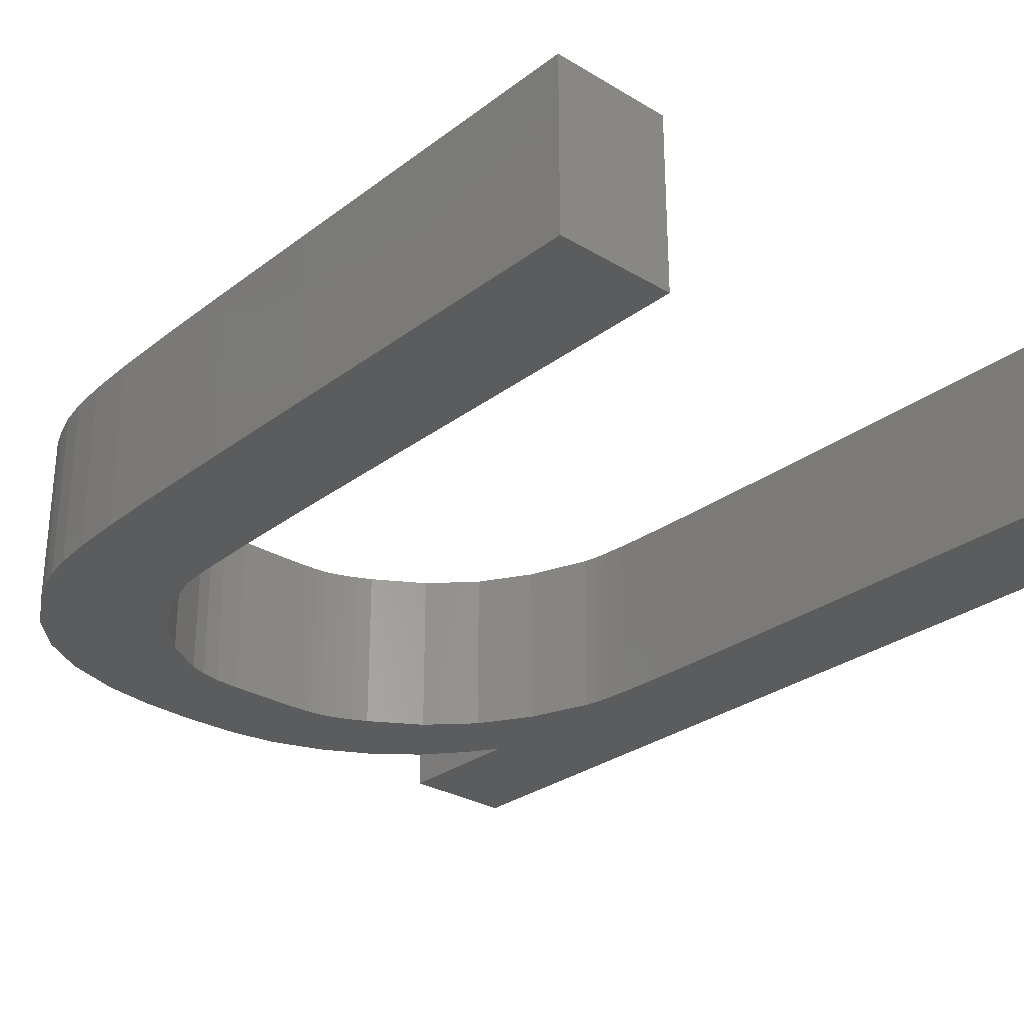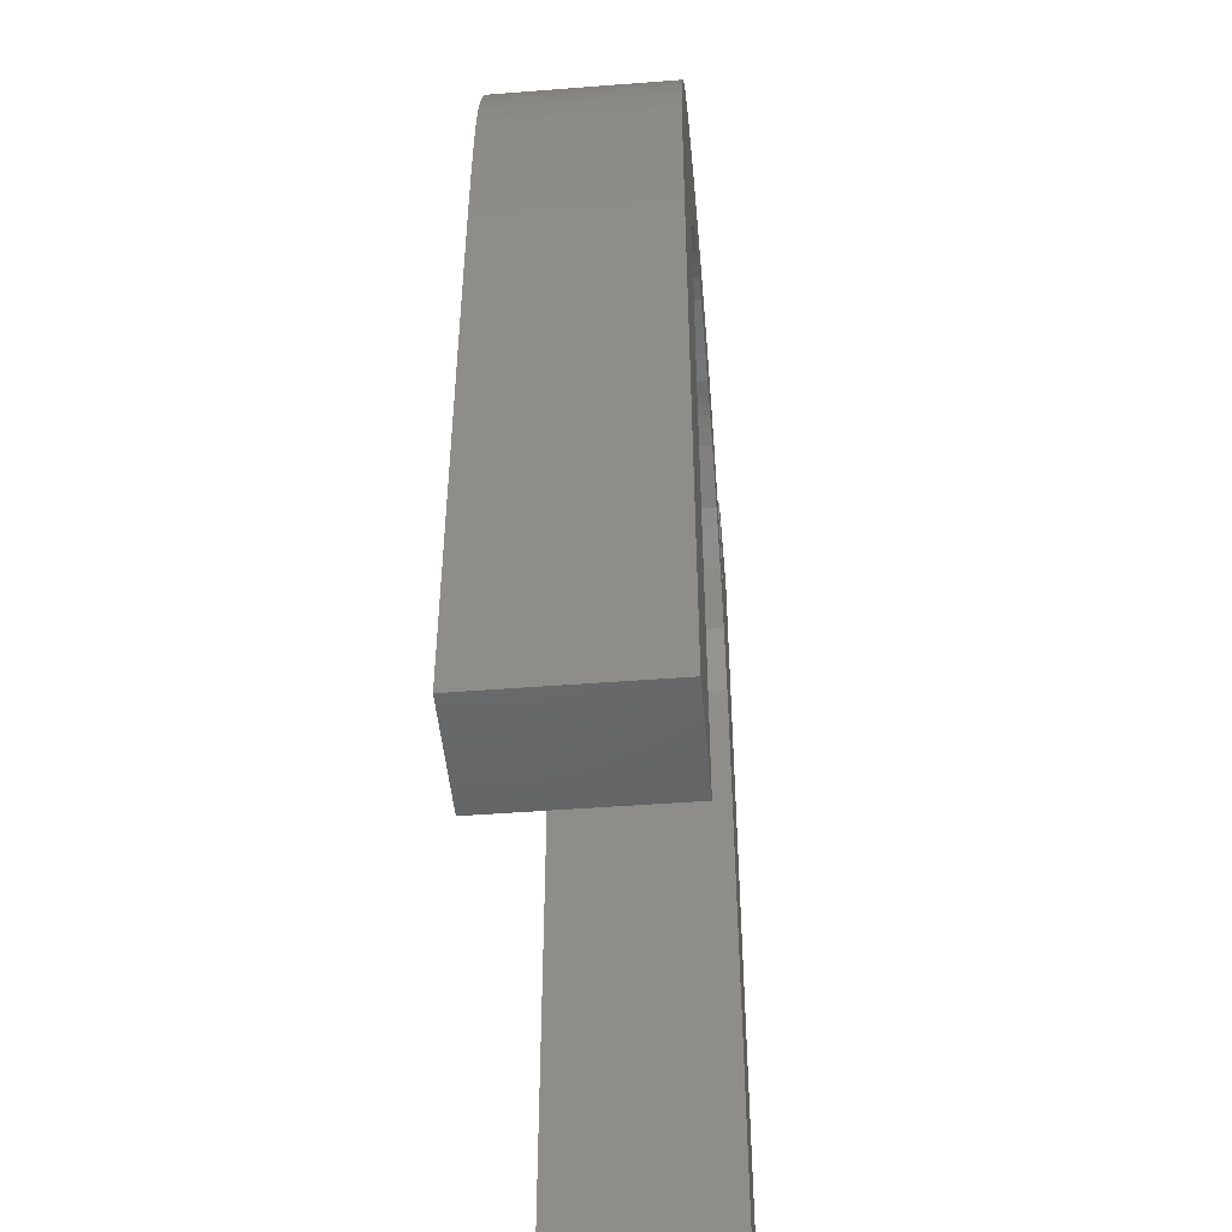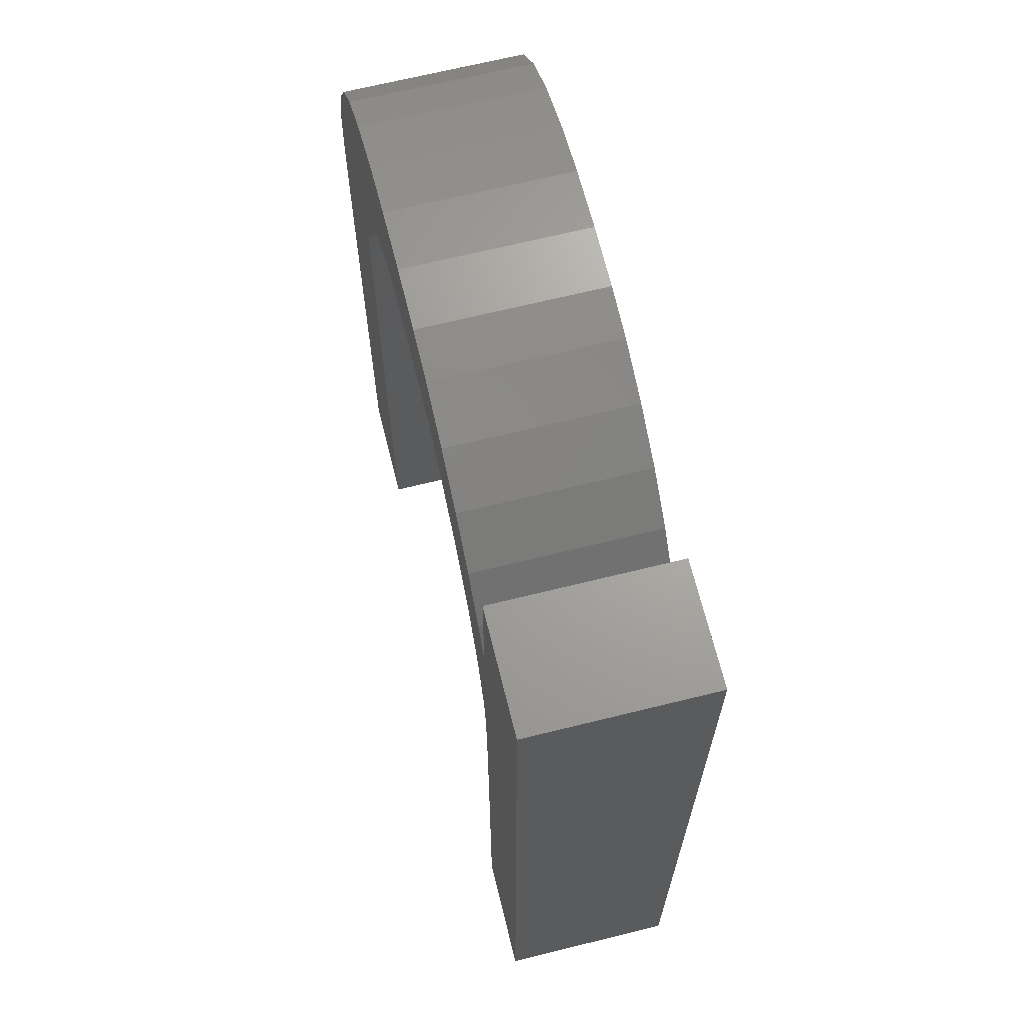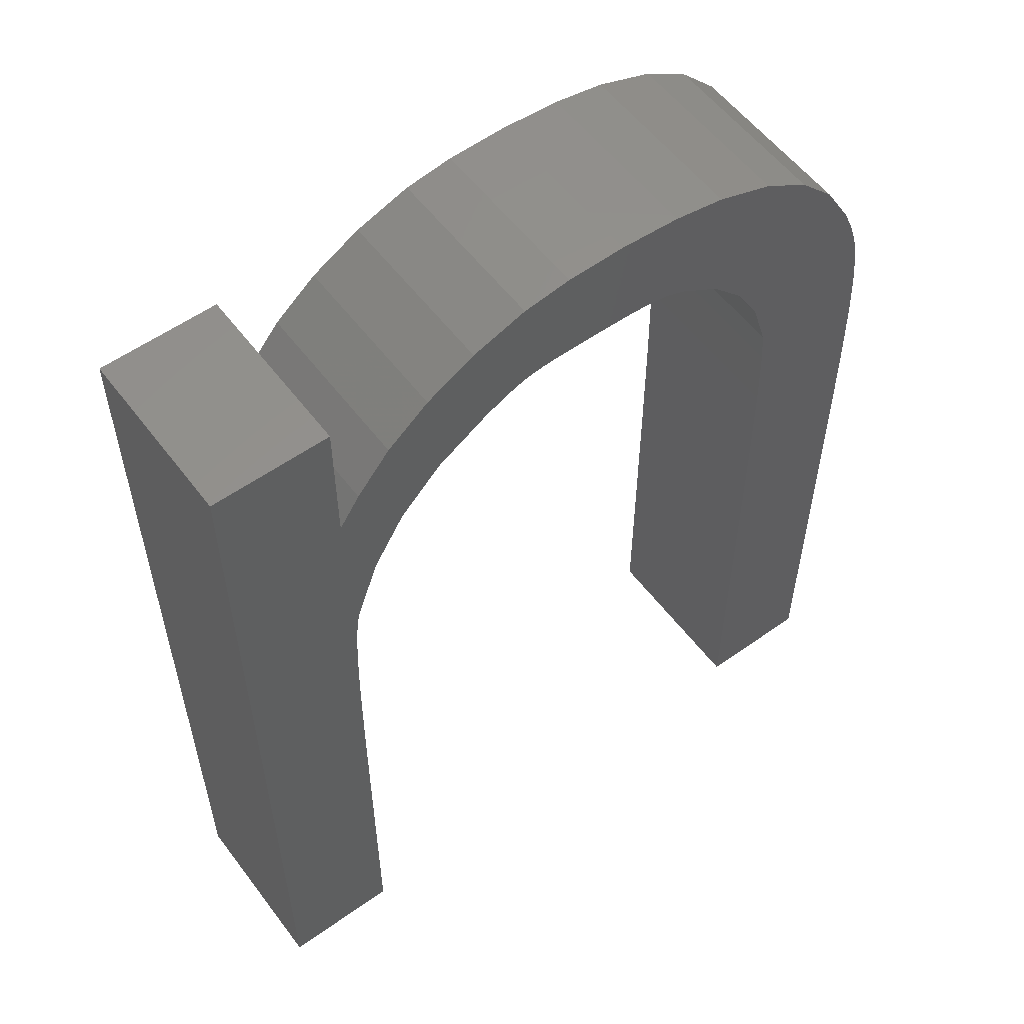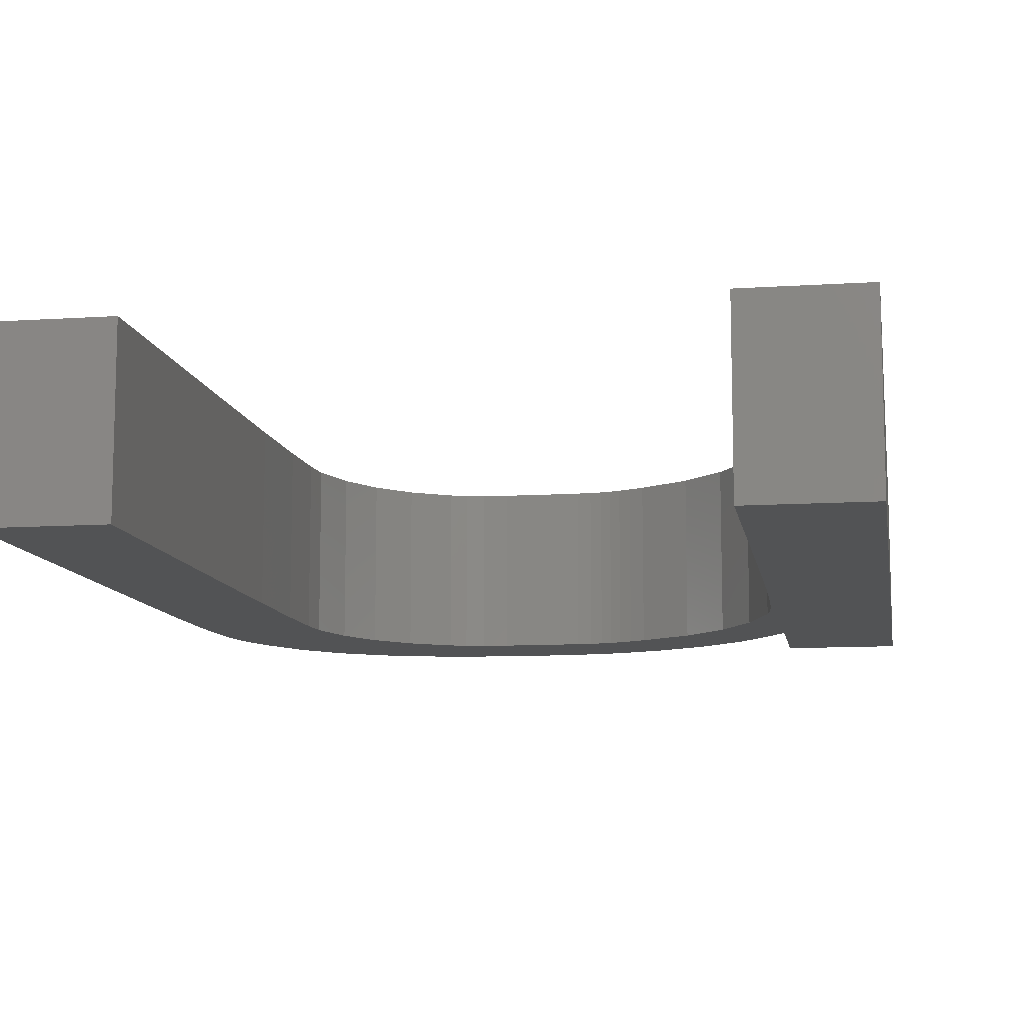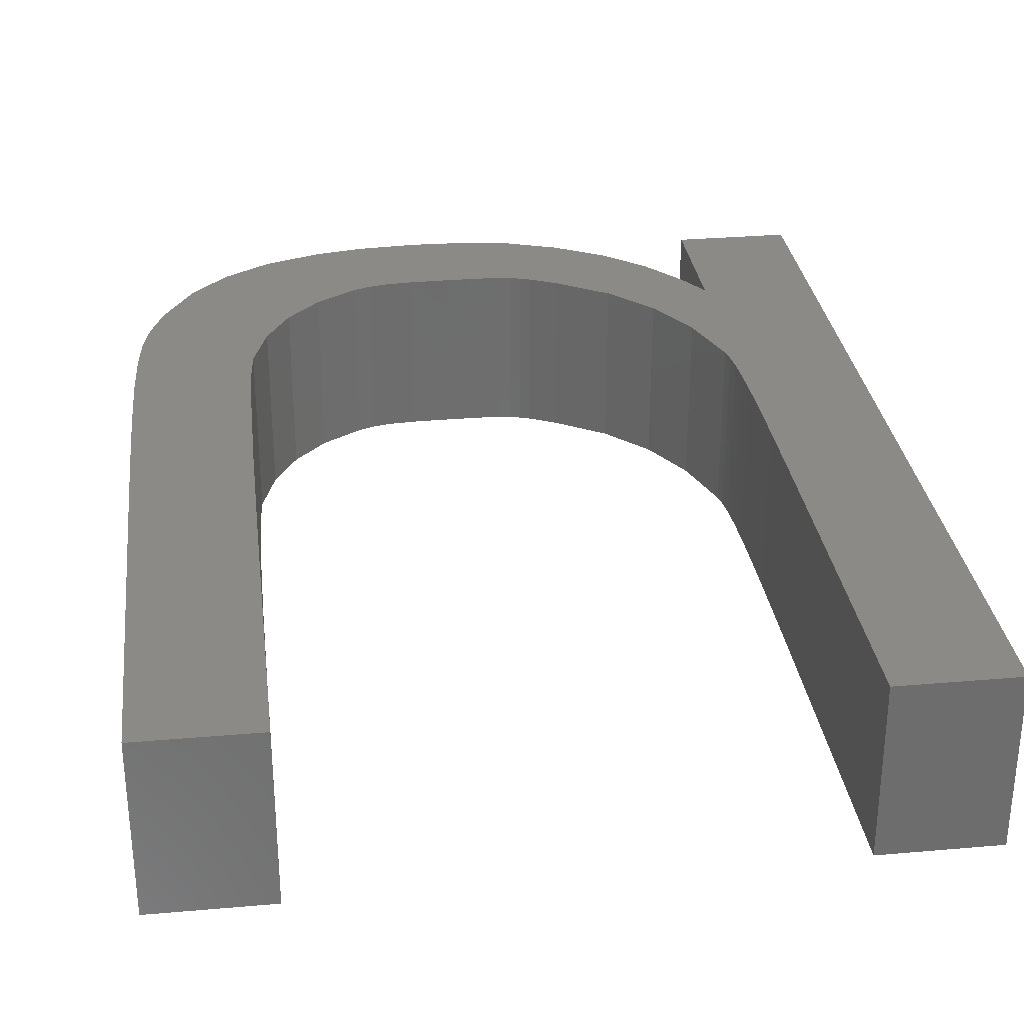
<metadata>
{"format":"stl","ext":"stl","renderer":"f3d","projection":"perspective","resolution":1024,"background":"white","views":[{"elev":-28.7,"azim":-41.8,"up":"+Z"},{"elev":-47.5,"azim":-85.0,"up":"+Y"},{"elev":67.6,"azim":76.1,"up":"+Y"},{"elev":56.3,"azim":143.4,"up":"+Y"},{"elev":-10.4,"azim":9.4,"up":"+Z"},{"elev":30.3,"azim":-7.2,"up":"+Z"}]}
</metadata>
<code>
# stl→obj: 122 verts, 240 faces
v -14.45 -26.77 0
v -14.45 -8.627 0
v -14.45 -8.627 10
v -14.45 -26.77 10
v -14.42 -0.6387 0
v -14.42 -0.6387 10
v -21.14 -7.641 0
v -21.14 -0.7635 0
v -21.14 -26.77 0
v -21.1 4.554 0
v -21.01 8.571 0
v -20.86 11.55 0
v -20.62 13.74 0
v -20.28 15.42 0
v -19.82 16.84 0
v -19.21 18.26 0
v -17.56 21.04 0
v -15.44 23.24 0
v -12.78 24.89 0
v -11.71 16.77 0
v -9.515 26.05 0
v -9.805 18.76 0
v -6.584 26.56 0
v -5.327 20.84 0
v -3.151 26.77 0
v -3.794 20.95 0
v 0.2116 26.68 0
v -0.1579 20.97 0
v 2.925 26.26 0
v 3.115 20.65 0
v 6.034 25.15 0
v 5.356 19.63 0
v 8.852 23.57 0
v 8.343 17.74 0
v 11.29 21.58 0
v 10.76 15.27 0
v 13.25 19.25 0
v 14.45 17.45 0
v 14.45 25.38 0
v 21.14 25.38 0
v 14.45 -26.77 0
v 21.14 -26.77 0
v 14.45 -10.11 0
v 14.44 -5.436 0
v 14.42 -1.636 0
v 14.39 1.393 0
v 14.34 3.756 0
v 14.27 5.556 0
v 14.18 6.897 0
v 14.06 7.879 0
v 13.92 8.605 0
v 12.62 12.23 0
v 4.472 20.08 0
v 3.75 20.41 0
v 2.483 20.81 0
v 0.9258 20.95 0
v 1.781 20.9 0
v -1.55 20.97 0
v -6.442 20.62 0
v -7.435 20.23 0
v -13.14 14.3 0
v -14.35 5.381 0
v -14.23 9.391 0
v -14.06 11.35 0
v -21.14 -26.77 10
v -14.35 5.381 10
v -14.23 9.391 10
v -14.06 11.35 10
v -12.78 24.89 10
v -13.14 14.3 10
v -9.515 26.05 10
v -11.71 16.77 10
v -6.584 26.56 10
v -9.805 18.76 10
v -3.151 26.77 10
v -7.435 20.23 10
v 0.2116 26.68 10
v -6.442 20.62 10
v 2.925 26.26 10
v 8.852 23.57 10
v 6.034 25.15 10
v -5.327 20.84 10
v 13.92 8.605 10
v 21.14 25.38 10
v 12.62 12.23 10
v 14.06 7.879 10
v 21.14 -26.77 10
v 14.18 6.897 10
v 14.27 5.556 10
v 14.34 3.756 10
v 14.39 1.393 10
v 14.42 -1.636 10
v 14.44 -5.436 10
v 14.45 -10.11 10
v 14.45 -26.77 10
v 14.45 17.45 10
v 10.76 15.27 10
v 13.25 19.25 10
v 8.343 17.74 10
v 11.29 21.58 10
v 5.356 19.63 10
v -15.44 23.24 10
v -17.56 21.04 10
v -19.21 18.26 10
v -19.82 16.84 10
v -20.28 15.42 10
v -20.62 13.74 10
v -20.86 11.55 10
v -21.01 8.571 10
v -21.1 4.554 10
v -21.14 -0.7635 10
v -21.14 -7.641 10
v 4.472 20.08 10
v 3.75 20.41 10
v 3.115 20.65 10
v 2.483 20.81 10
v 1.781 20.9 10
v 0.9258 20.95 10
v -0.1579 20.97 10
v -1.55 20.97 10
v -3.794 20.95 10
v 14.45 25.38 10
f 1 2 3
f 4 1 3
f 2 5 6
f 3 2 6
f 7 8 9
f 9 8 10
f 9 10 11
f 9 11 12
f 9 12 13
f 9 13 14
f 9 14 15
f 9 15 16
f 9 16 17
f 9 17 18
f 9 18 19
f 20 19 21
f 22 21 23
f 24 23 25
f 26 25 27
f 28 27 29
f 30 29 31
f 32 31 33
f 34 33 35
f 36 37 38
f 34 37 36
f 39 40 38
f 41 40 42
f 43 40 41
f 44 40 43
f 45 40 44
f 46 40 45
f 47 40 46
f 48 40 47
f 49 40 48
f 50 40 49
f 51 40 50
f 52 40 51
f 34 35 37
f 32 33 34
f 53 31 32
f 30 31 54
f 54 31 53
f 55 29 30
f 28 29 56
f 57 29 55
f 56 29 57
f 58 27 28
f 26 27 58
f 24 25 26
f 59 23 24
f 22 23 60
f 60 23 59
f 20 21 22
f 61 19 20
f 62 9 63
f 64 19 61
f 9 19 64
f 9 64 63
f 5 9 62
f 2 9 5
f 1 9 2
f 38 40 52
f 36 38 52
f 9 1 4
f 65 9 4
f 66 67 65
f 65 4 3
f 67 68 65
f 6 65 3
f 6 66 65
f 68 69 65
f 70 71 68
f 72 73 70
f 74 75 72
f 76 77 74
f 78 79 76
f 80 81 82
f 83 84 85
f 86 87 83
f 88 87 86
f 89 87 88
f 90 87 89
f 91 87 90
f 92 87 91
f 93 87 92
f 94 87 93
f 81 79 78
f 95 87 94
f 87 84 83
f 85 96 97
f 85 84 96
f 97 98 99
f 82 81 78
f 99 100 101
f 79 77 76
f 77 75 74
f 75 73 72
f 73 71 70
f 71 69 68
f 69 102 65
f 102 103 65
f 103 104 65
f 104 105 65
f 105 106 65
f 106 107 65
f 107 108 65
f 108 109 65
f 109 110 65
f 110 111 65
f 111 112 65
f 96 98 97
f 98 100 99
f 100 113 101
f 100 114 113
f 100 115 114
f 100 116 115
f 100 117 116
f 100 118 117
f 100 119 118
f 100 120 119
f 100 121 120
f 121 80 82
f 100 80 121
f 122 96 84
f 5 62 66
f 6 5 66
f 65 112 9
f 9 112 7
f 62 63 67
f 66 62 67
f 63 64 68
f 67 63 68
f 64 61 70
f 68 64 70
f 61 20 72
f 70 61 72
f 20 22 74
f 72 20 74
f 22 60 76
f 74 22 76
f 60 59 78
f 76 60 78
f 59 24 82
f 78 59 82
f 24 26 121
f 82 24 121
f 26 58 120
f 121 26 120
f 58 28 119
f 120 58 119
f 28 56 118
f 119 28 118
f 56 57 117
f 118 56 117
f 57 55 116
f 117 57 116
f 55 30 115
f 116 55 115
f 30 54 114
f 115 30 114
f 54 53 113
f 114 54 113
f 53 32 101
f 113 53 101
f 32 34 99
f 101 32 99
f 36 97 34
f 34 97 99
f 52 85 36
f 36 85 97
f 51 83 52
f 52 83 85
f 50 86 51
f 51 86 83
f 49 88 50
f 50 88 86
f 48 89 49
f 49 89 88
f 47 90 48
f 48 90 89
f 46 91 47
f 47 91 90
f 45 92 46
f 46 92 91
f 44 93 45
f 45 93 92
f 43 94 44
f 44 94 93
f 95 94 41
f 41 94 43
f 41 42 87
f 95 41 87
f 42 40 84
f 87 42 84
f 122 84 39
f 39 84 40
f 96 122 38
f 38 122 39
f 37 98 96
f 38 37 96
f 35 100 98
f 37 35 98
f 80 100 33
f 33 100 35
f 81 80 31
f 31 80 33
f 79 81 29
f 29 81 31
f 77 79 27
f 27 79 29
f 75 77 25
f 25 77 27
f 73 75 23
f 23 75 25
f 71 73 21
f 21 73 23
f 69 71 19
f 19 71 21
f 102 69 18
f 18 69 19
f 103 102 17
f 17 102 18
f 104 103 16
f 16 103 17
f 105 104 15
f 15 104 16
f 106 105 14
f 14 105 15
f 107 106 13
f 13 106 14
f 108 107 12
f 12 107 13
f 109 108 11
f 11 108 12
f 110 109 10
f 10 109 11
f 111 110 8
f 8 110 10
f 112 111 7
f 7 111 8

</code>
